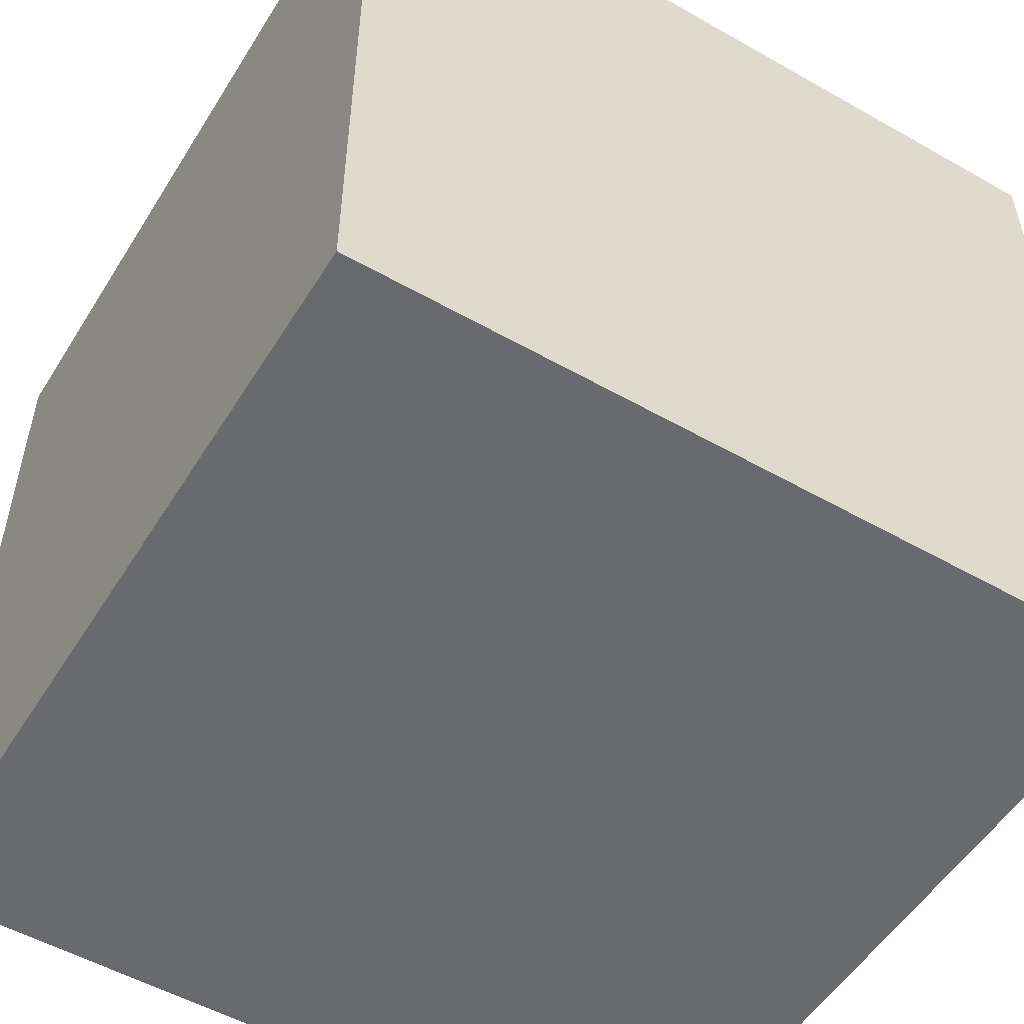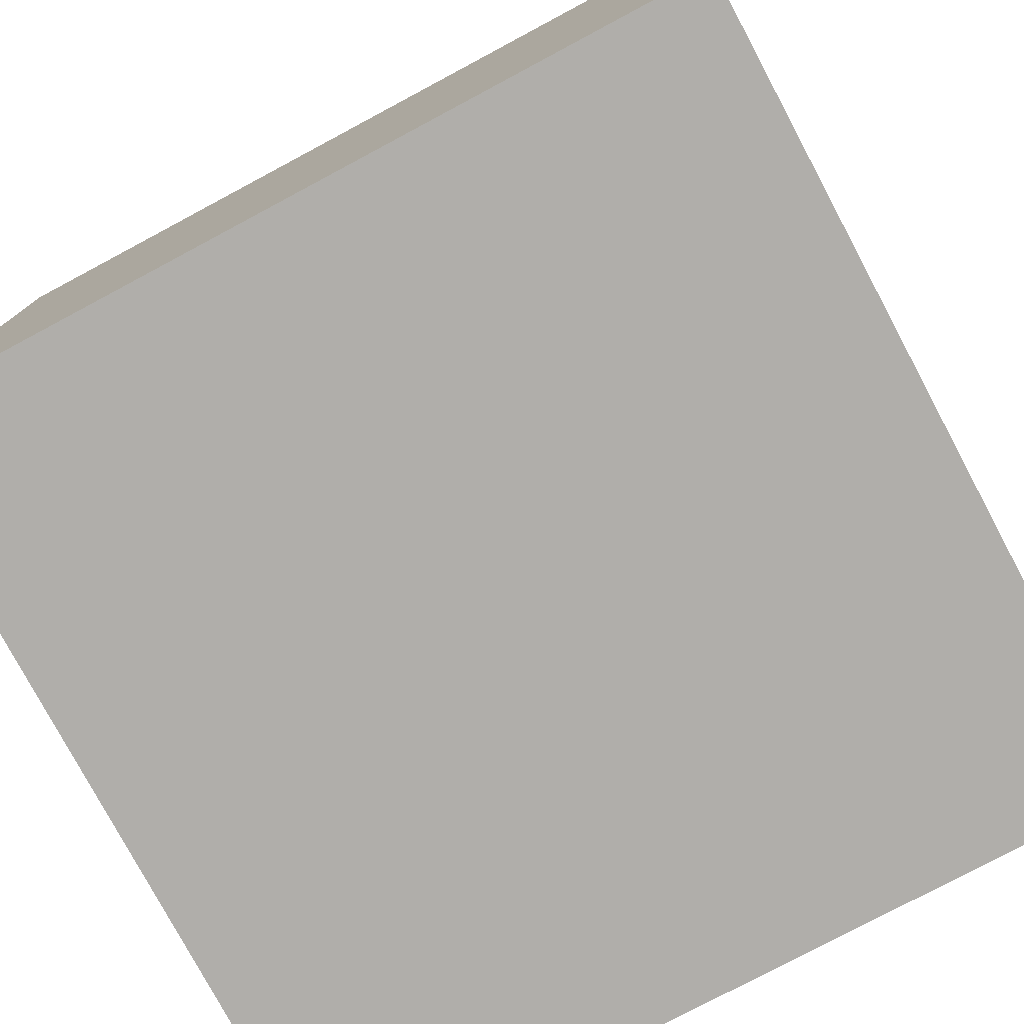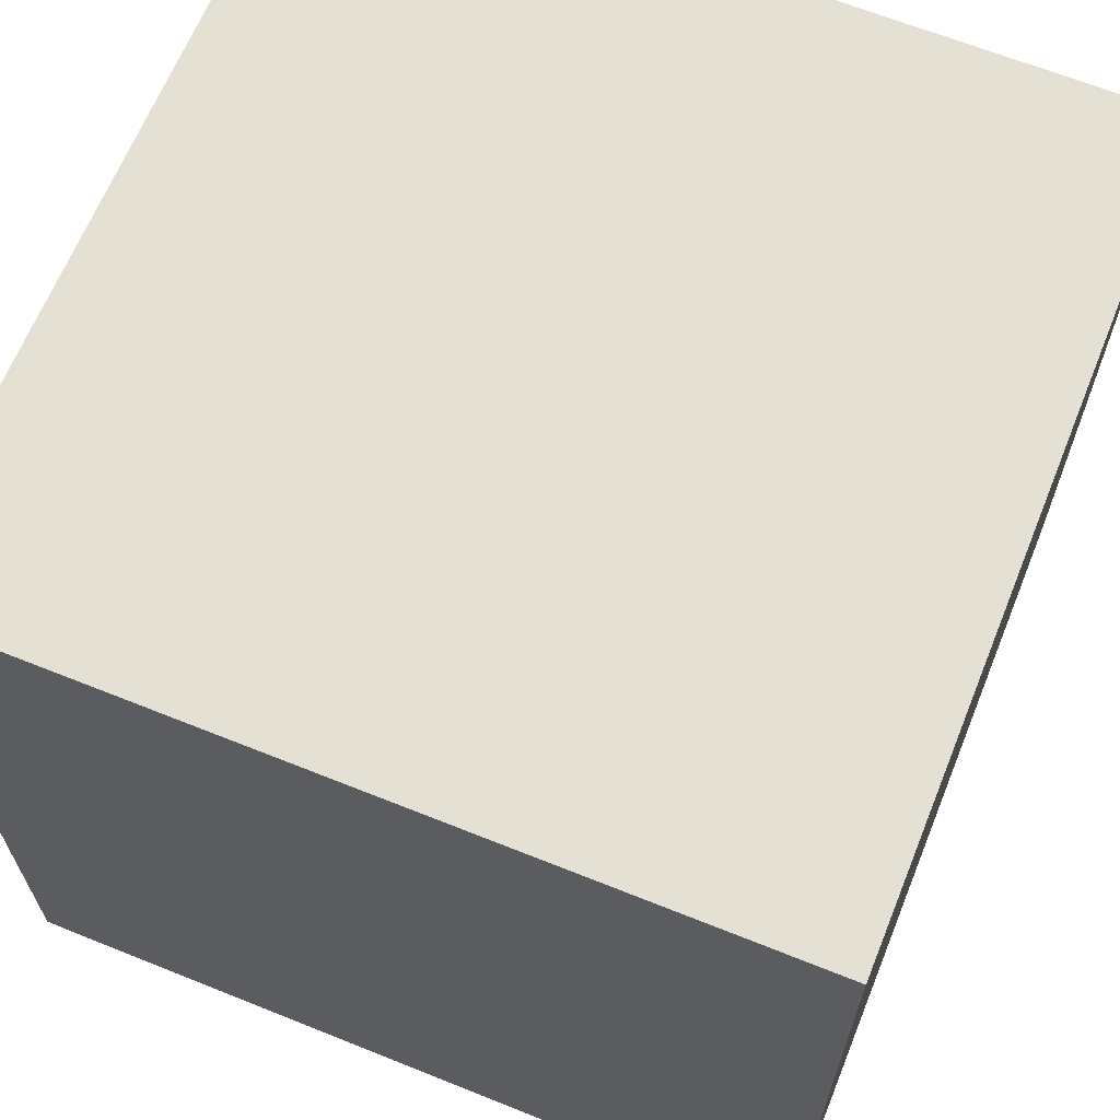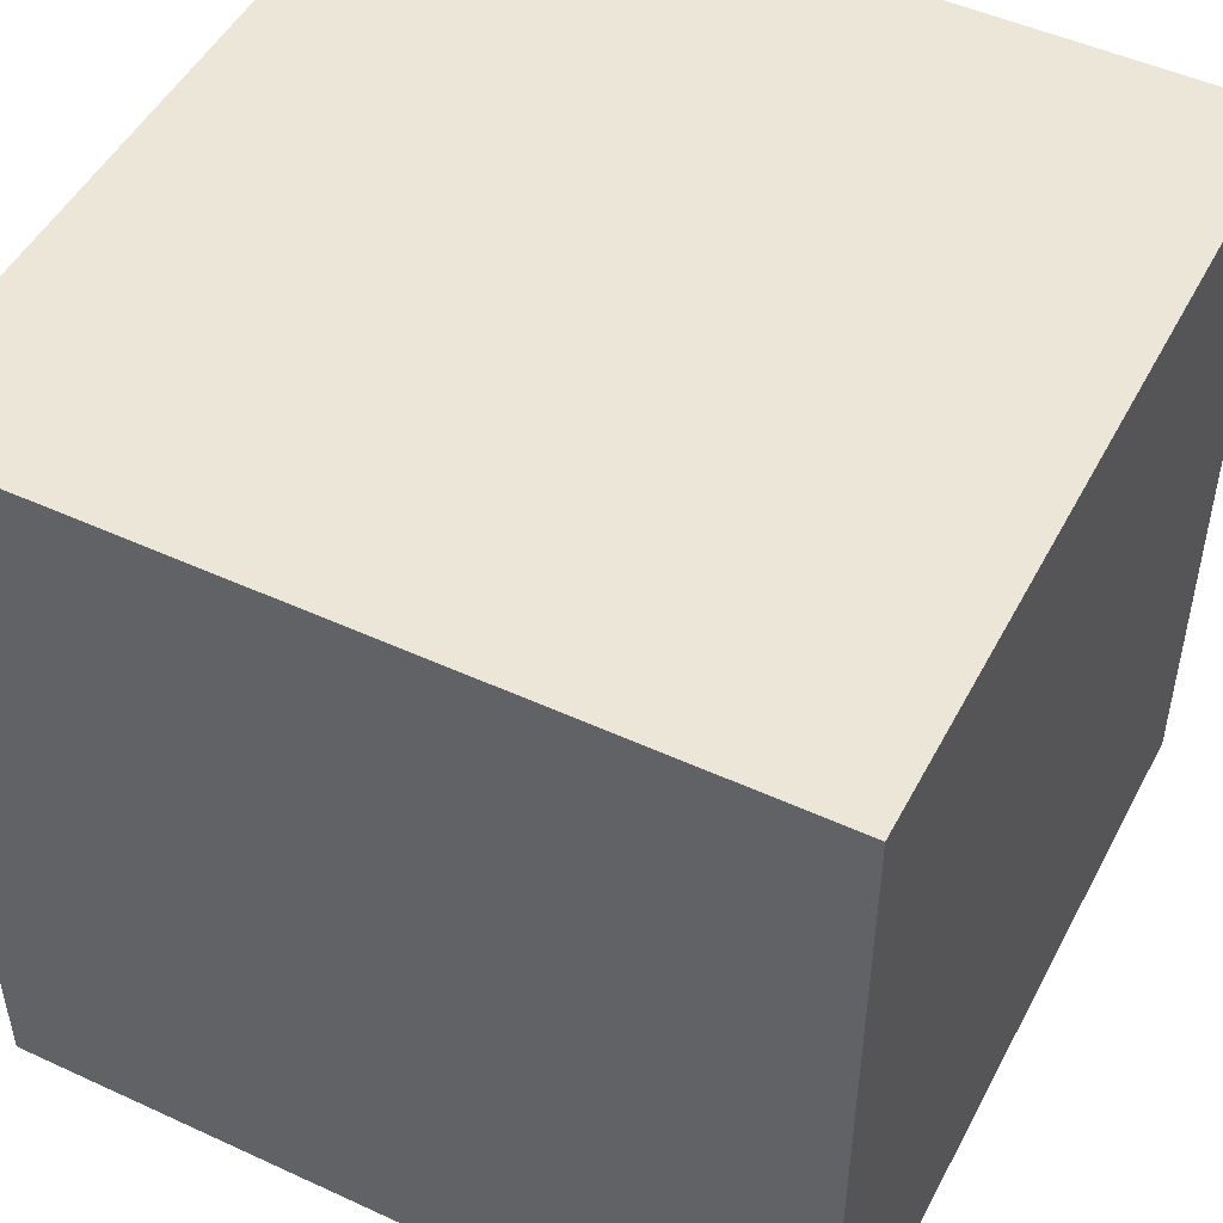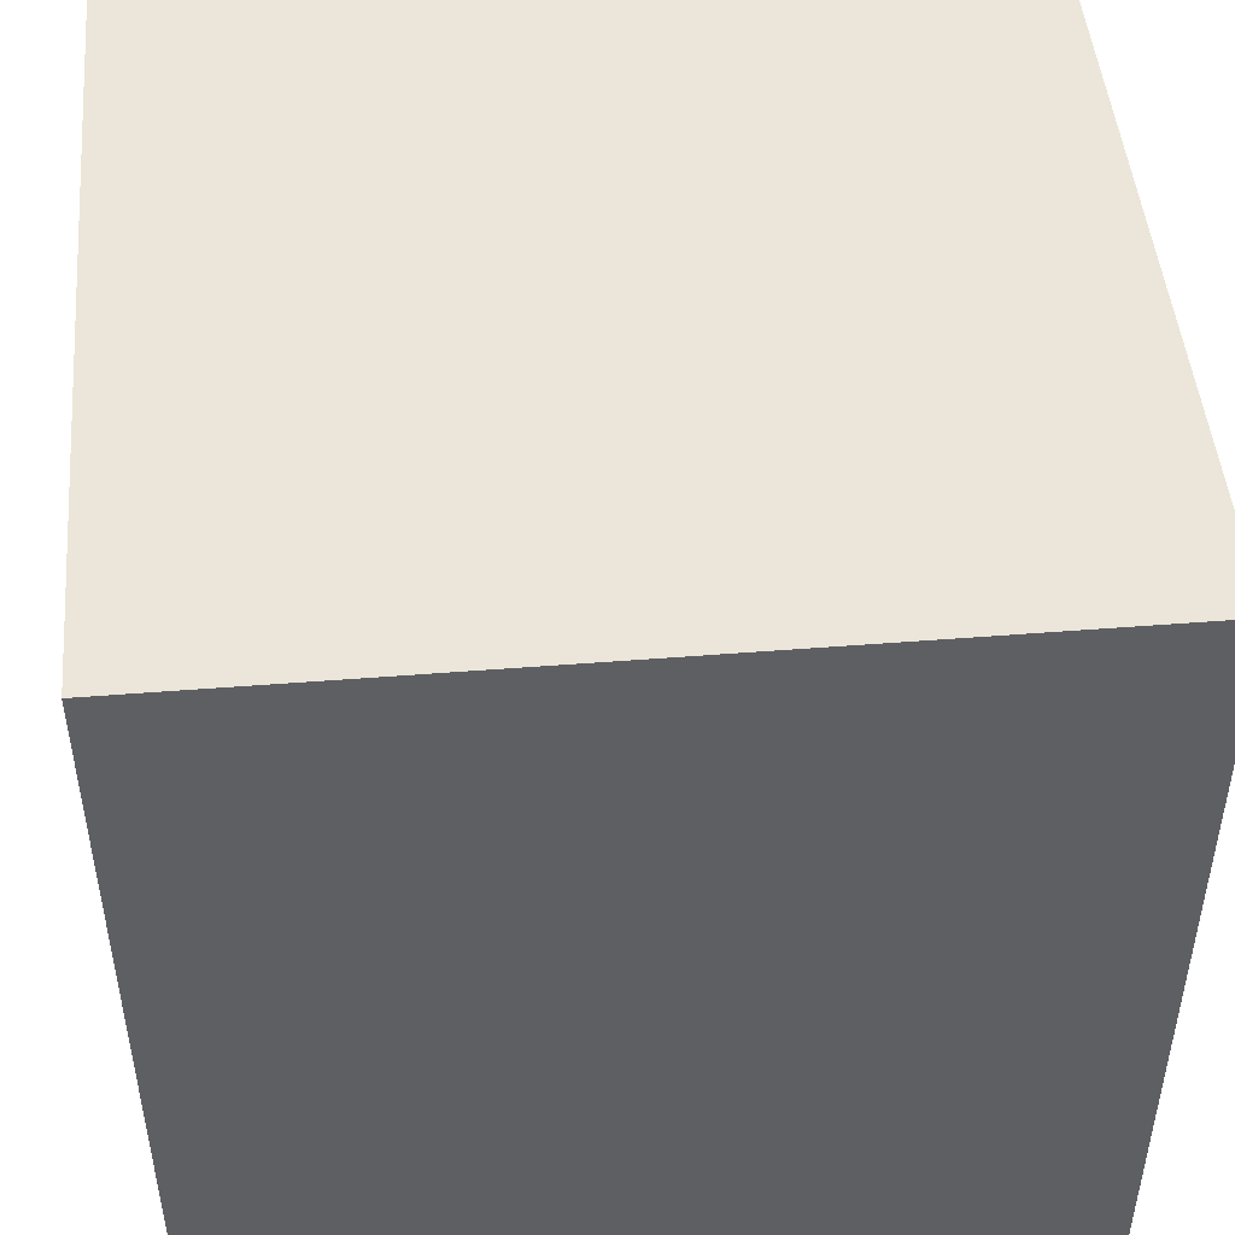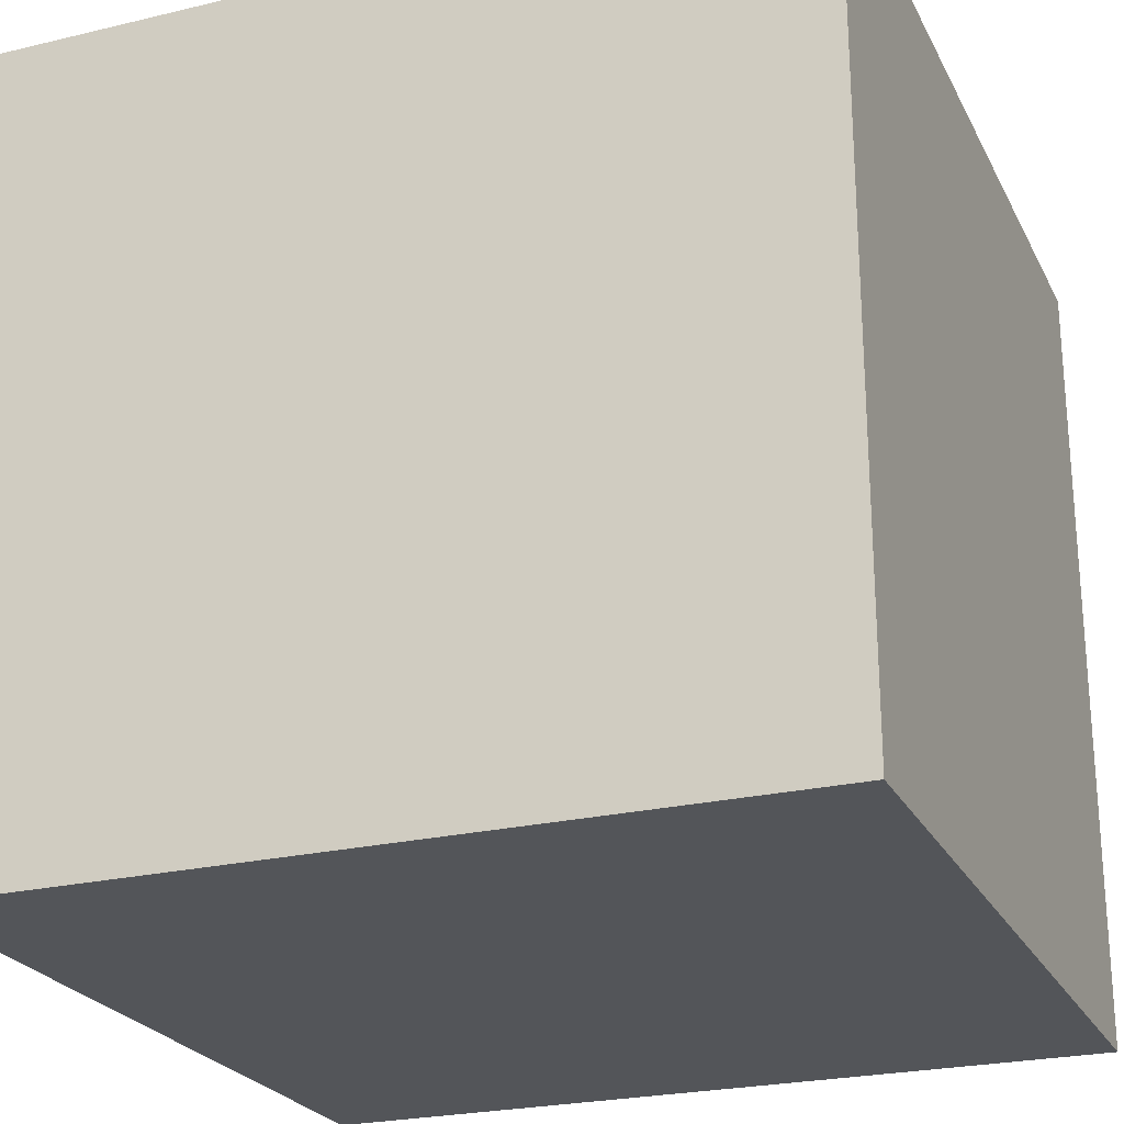
<metadata>
{"format":"obj","ext":"obj","renderer":"f3d","projection":"perspective","resolution":1024,"background":"white","views":[{"elev":-53.1,"azim":-31.3,"up":"+Y"},{"elev":-77.9,"azim":28.1,"up":"+Z"},{"elev":65.4,"azim":112.0,"up":"+Z"},{"elev":49.3,"azim":-153.0,"up":"+Y"},{"elev":47.8,"azim":174.9,"up":"+Y"},{"elev":-24.2,"azim":111.5,"up":"+Y"}]}
</metadata>
<code>
v  0.2047 -0.0179 -0.2699
v  0.2047 -0.0179 0.1396
v  -0.2047 -0.0179 0.1396
v  -0.2047 -0.0179 -0.2699
v  0.2047 0.3916 -0.2699
v  -0.2047 0.3916 -0.2699
v  -0.2047 0.3916 0.1396
v  0.2047 0.3916 0.1396
g Box001
f 1 2 3
f 3 4 1
f 5 6 7
f 7 8 5
f 8 7 3
f 3 2 8
f 5 8 2
f 2 1 5
f 6 5 1
f 1 4 6
f 7 6 4
f 4 3 7

</code>
